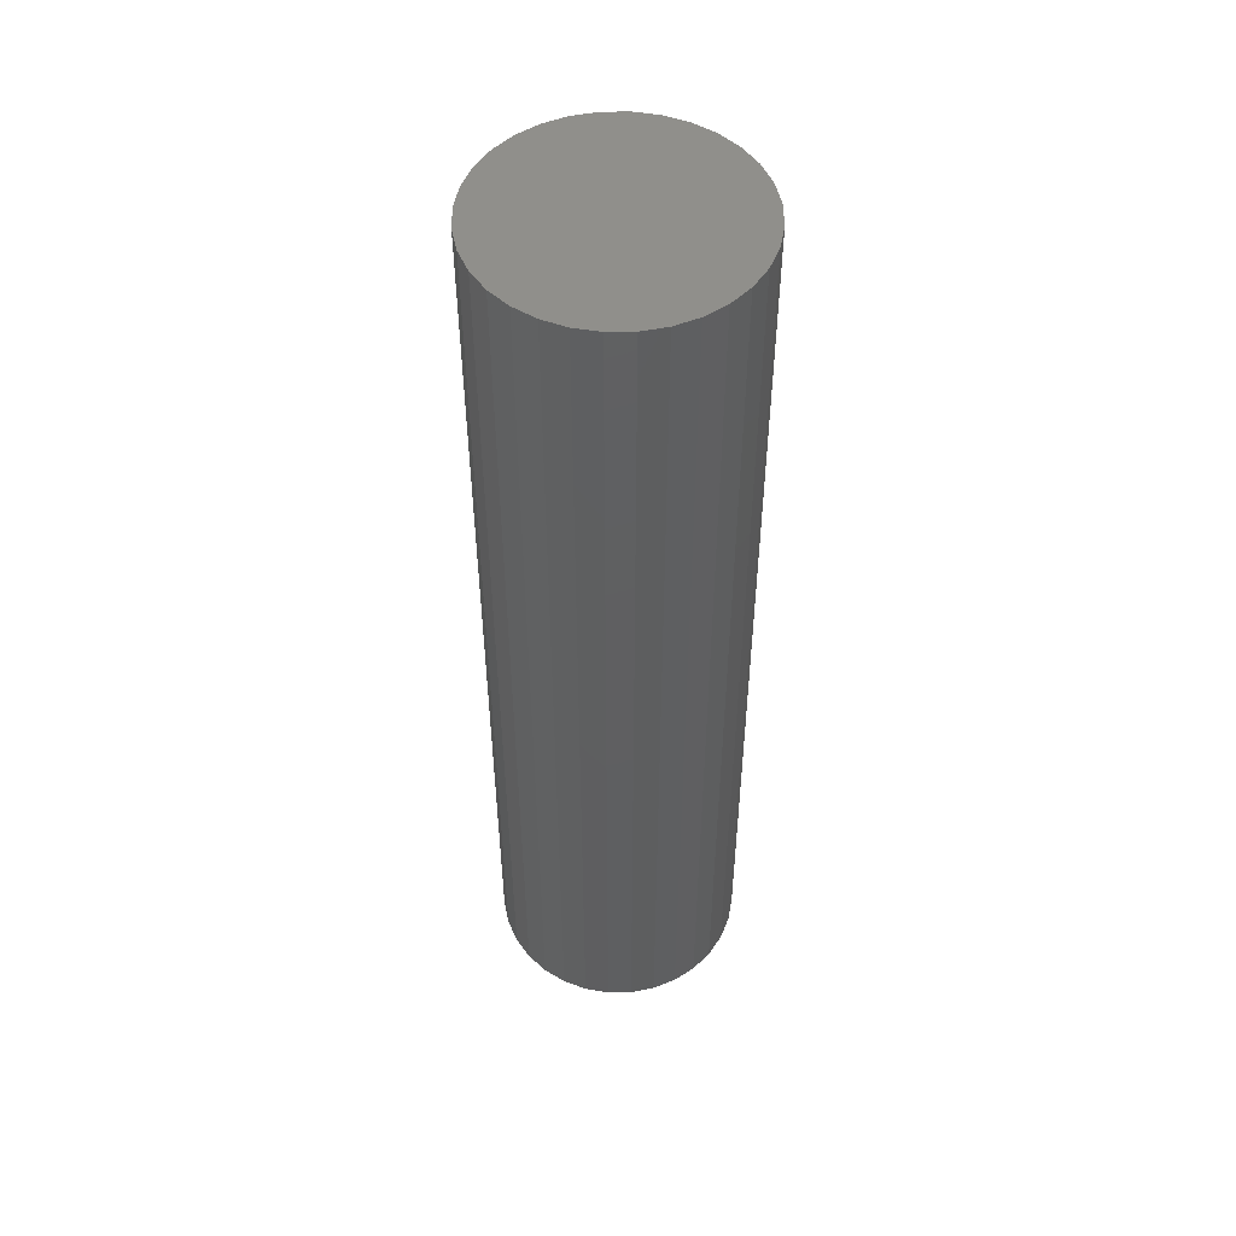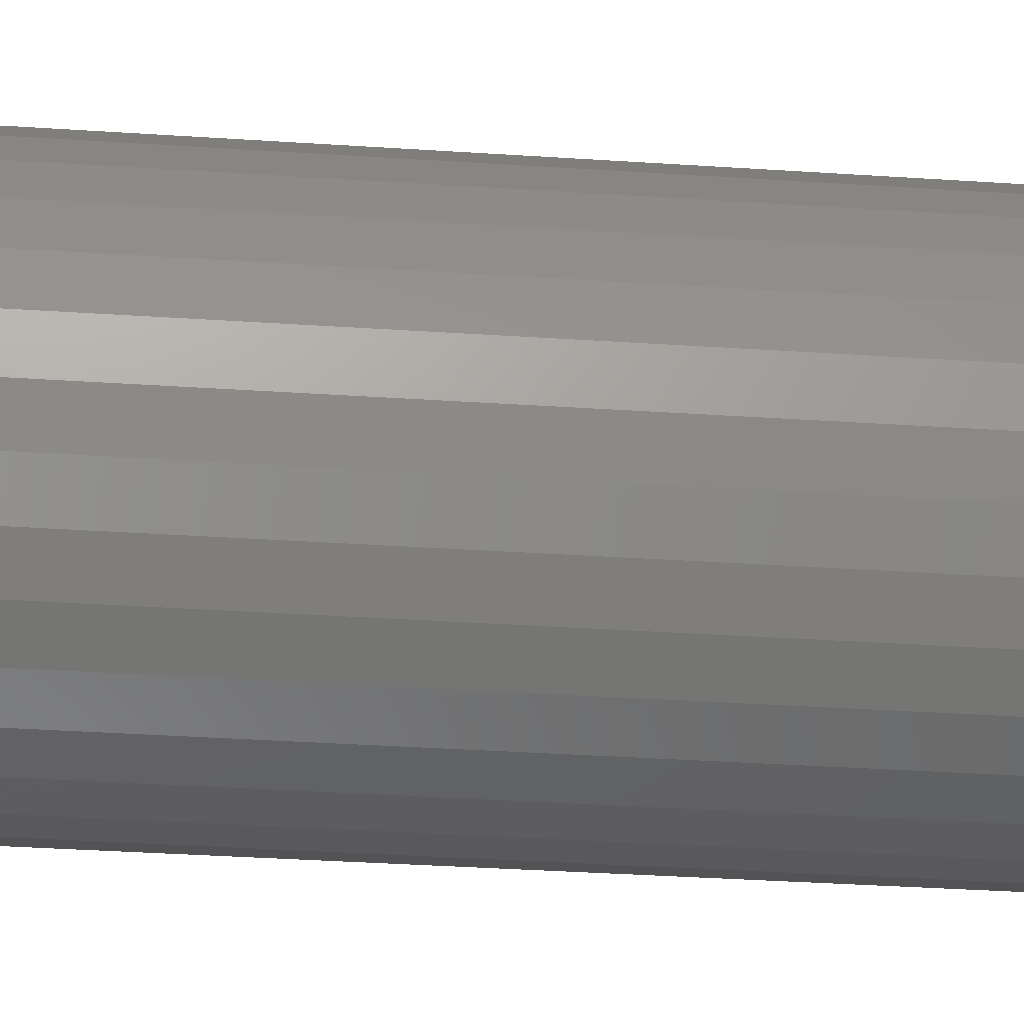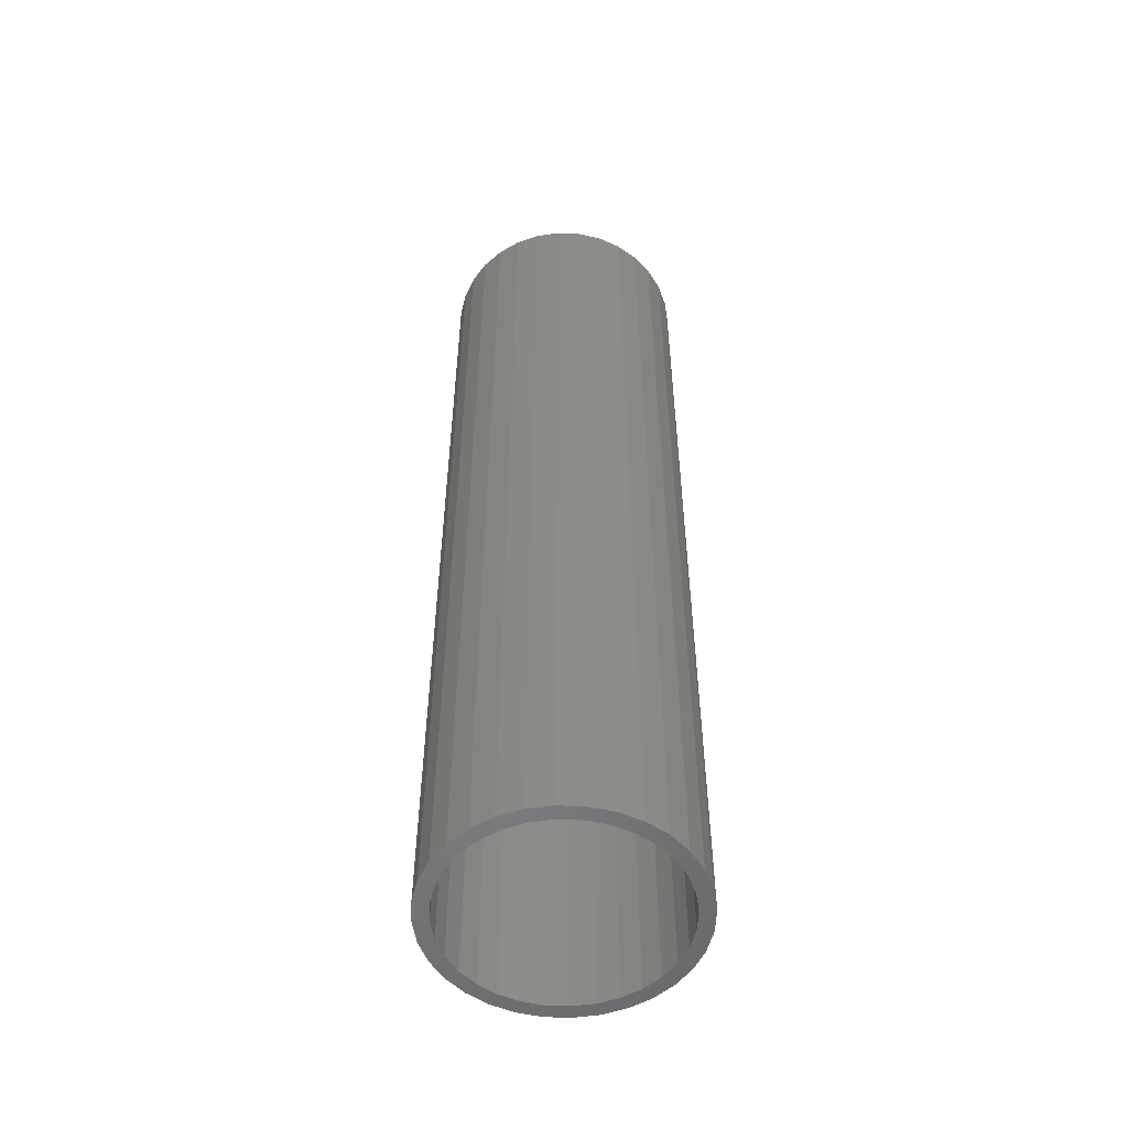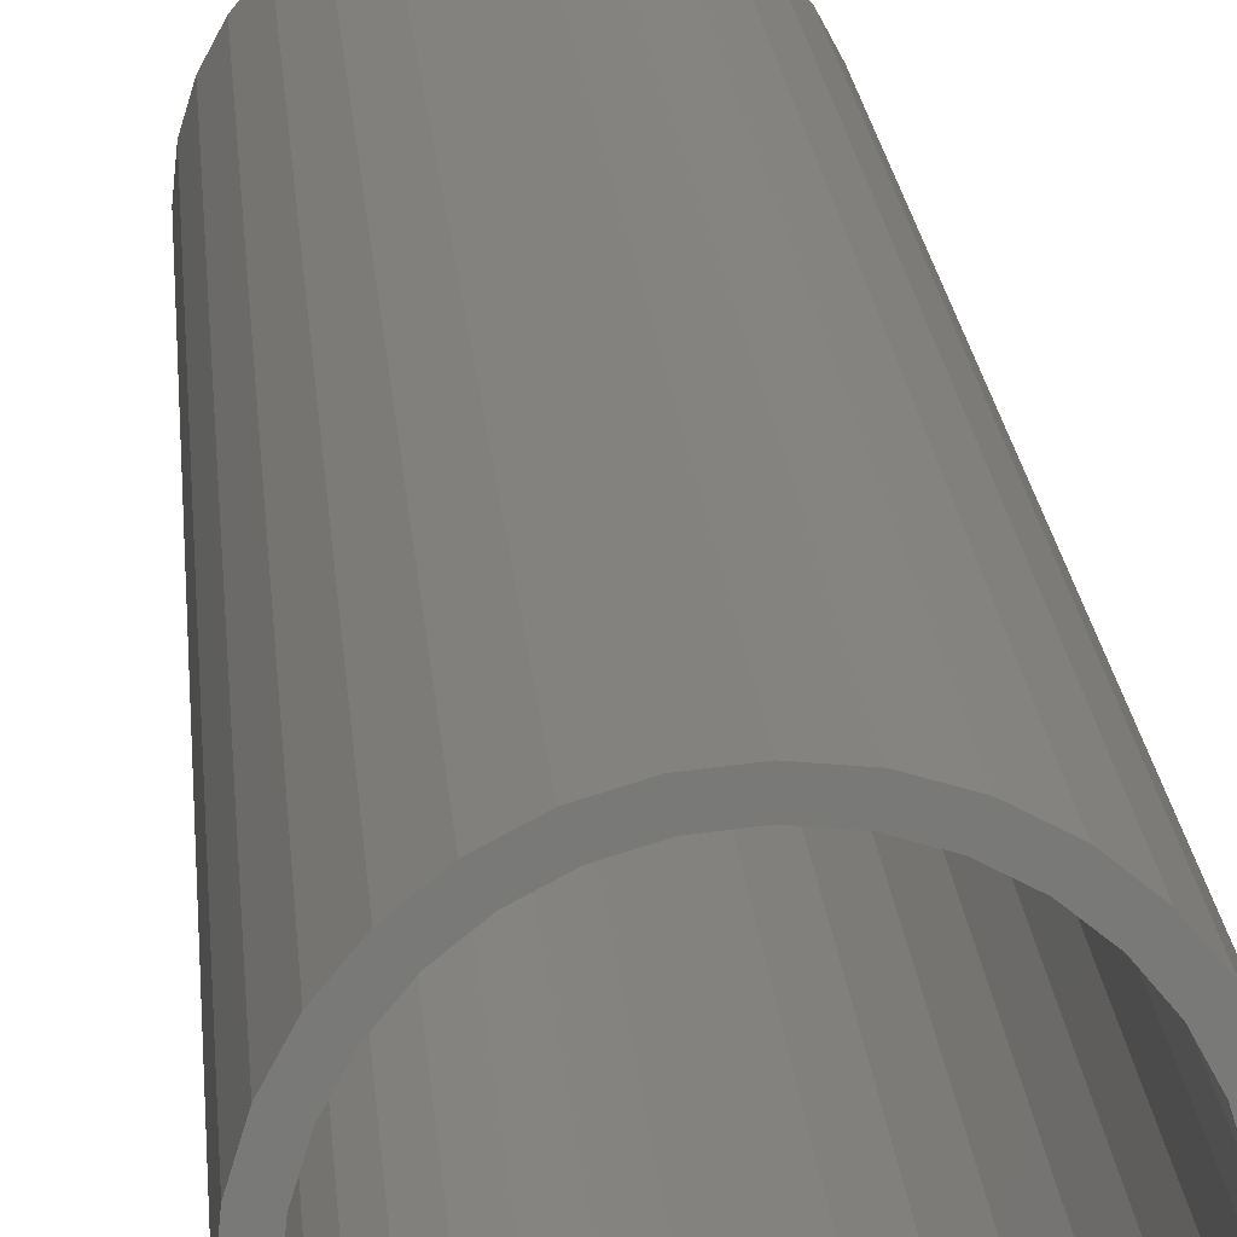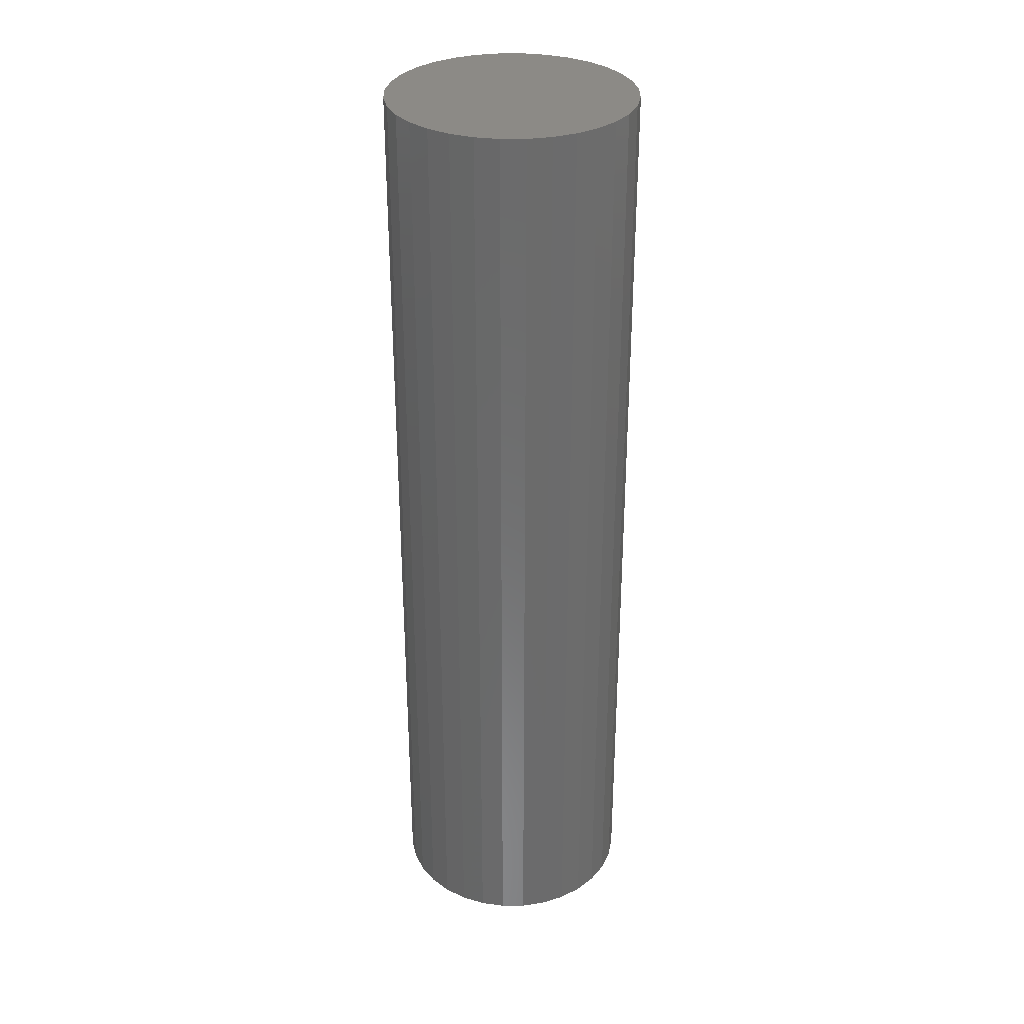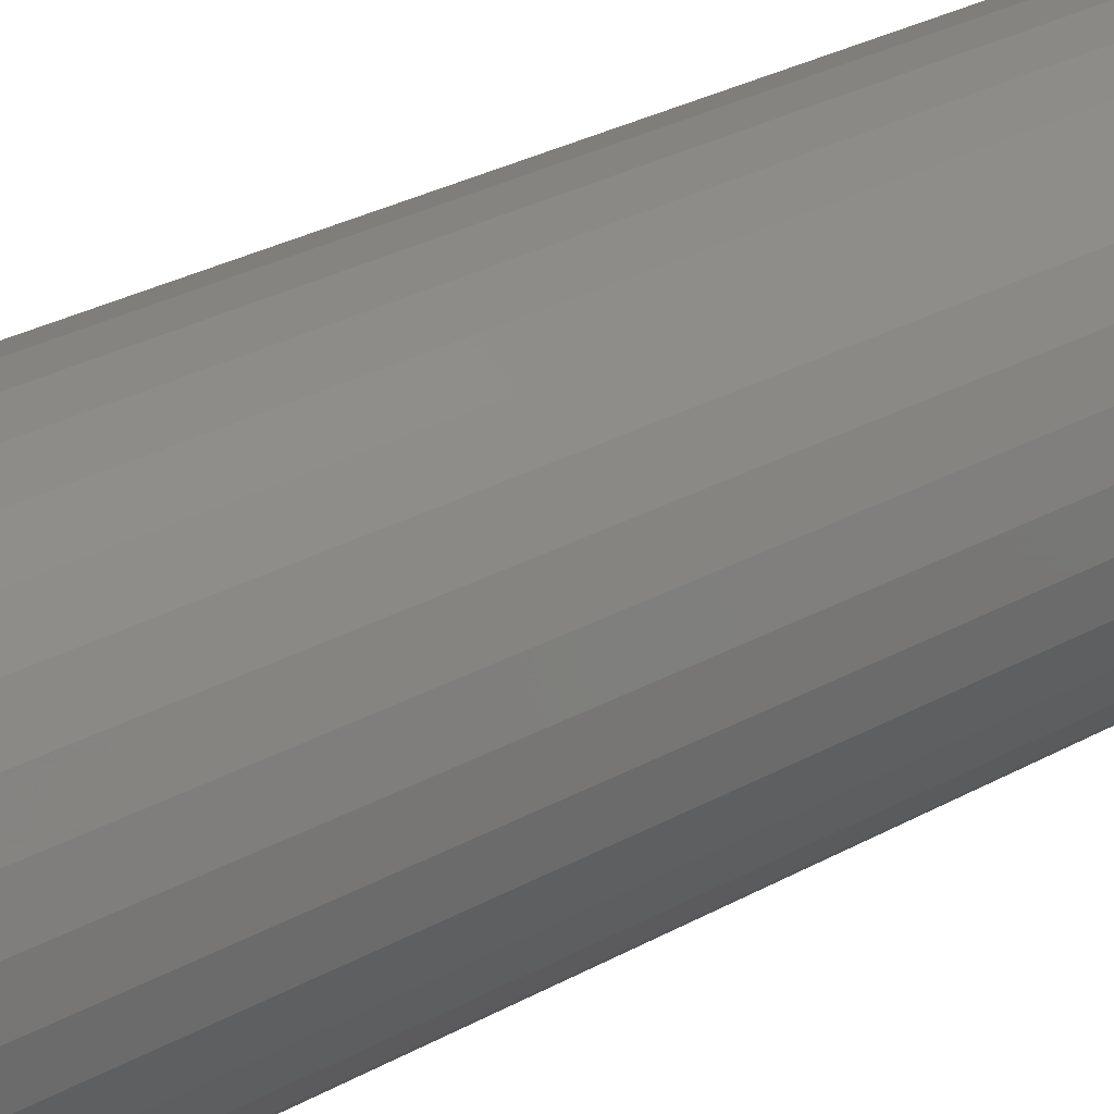
<metadata>
{"format":"stl","ext":"stl","renderer":"f3d","projection":"perspective","resolution":1024,"background":"white","views":[{"elev":51.2,"azim":94.8,"up":"+Y"},{"elev":-27.6,"azim":83.7,"up":"+Z"},{"elev":-53.2,"azim":-176.9,"up":"+Y"},{"elev":18.2,"azim":-4.1,"up":"+Z"},{"elev":32.2,"azim":-39.9,"up":"+Y"},{"elev":24.8,"azim":46.1,"up":"+Z"}]}
</metadata>
<code>
# stl→obj: 128 verts, 252 faces
v 0.001891 -0.75 0.1738
v 0.001891 -0.75 0.1972
v -0.03658 -0.75 0.1934
v -0.07358 -0.75 0.1822
v -0.03201 -0.75 0.1704
v -0.1077 -0.75 0.164
v -0.06461 -0.75 0.1605
v -0.09465 -0.75 0.1445
v -0.1376 -0.75 0.1394
v -0.1077 -0.75 -0.164
v -0.06461 -0.75 -0.1605
v -0.09465 -0.75 -0.1445
v -0.03201 -0.75 -0.1704
v -0.07358 -0.75 -0.1822
v 0.001891 -0.75 -0.1738
v -0.03658 -0.75 -0.1934
v 0.001891 -0.75 -0.1972
v 0.04036 -0.75 0.1934
v 0.07736 -0.75 0.1822
v 0.03579 -0.75 0.1704
v 0.1115 -0.75 0.164
v 0.06839 -0.75 0.1605
v 0.09843 -0.75 0.1445
v 0.1115 -0.75 -0.164
v 0.1413 -0.75 -0.1394
v 0.09843 -0.75 -0.1445
v 0.06839 -0.75 -0.1605
v 0.03579 -0.75 -0.1704
v 0.07736 -0.75 -0.1822
v 0.04036 -0.75 -0.1934
v -0.1376 -0.75 -0.1394
v -0.121 -0.75 -0.1229
v -0.1621 -0.75 -0.1096
v -0.1426 -0.75 -0.09654
v -0.1803 -0.75 -0.07547
v -0.1586 -0.75 -0.0665
v -0.1915 -0.75 -0.03847
v -0.1685 -0.75 -0.0339
v -0.1953 -0.75 -6.247e-17
v -0.1719 -0.75 2.08e-17
v -0.1915 -0.75 0.03847
v -0.1685 -0.75 0.0339
v -0.1803 -0.75 0.07547
v -0.1586 -0.75 0.0665
v -0.1621 -0.75 0.1096
v -0.1426 -0.75 0.09654
v -0.121 -0.75 0.1229
v 0.1413 -0.75 0.1394
v 0.1248 -0.75 0.1229
v 0.1659 -0.75 0.1096
v 0.1464 -0.75 0.09654
v 0.1841 -0.75 0.07547
v 0.1624 -0.75 0.0665
v 0.1953 -0.75 0.03847
v 0.1723 -0.75 0.0339
v 0.1991 -0.75 -2.319e-17
v 0.1757 -0.75 -2.176e-17
v 0.1953 -0.75 -0.03847
v 0.1723 -0.75 -0.0339
v 0.1841 -0.75 -0.07547
v 0.1624 -0.75 -0.0665
v 0.1659 -0.75 -0.1096
v 0.1464 -0.75 -0.09654
v 0.1248 -0.75 -0.1229
v 0.001891 0.7422 0.1738
v -0.03201 0.7422 0.1704
v -0.06461 0.7422 0.1605
v -0.09465 0.7422 0.1445
v -0.121 0.7422 0.1229
v -0.1426 0.7422 0.09654
v -0.1586 0.7422 0.0665
v -0.1685 0.7422 0.0339
v -0.1719 0.7422 2.08e-17
v 0.03579 0.7422 0.1704
v 0.06839 0.7422 0.1605
v 0.09843 0.7422 0.1445
v 0.1248 0.7422 0.1229
v 0.1464 0.7422 0.09654
v 0.1624 0.7422 0.0665
v 0.1723 0.7422 0.0339
v 0.1757 0.7422 -6.432e-17
v 0.001891 0.7422 -0.1738
v 0.03579 0.7422 -0.1704
v 0.06839 0.7422 -0.1605
v 0.09843 0.7422 -0.1445
v 0.1248 0.7422 -0.1229
v 0.1464 0.7422 -0.09654
v 0.1624 0.7422 -0.0665
v 0.1723 0.7422 -0.0339
v -0.03201 0.7422 -0.1704
v -0.06461 0.7422 -0.1605
v -0.09465 0.7422 -0.1445
v -0.121 0.7422 -0.1229
v -0.1426 0.7422 -0.09654
v -0.1586 0.7422 -0.0665
v -0.1685 0.7422 -0.0339
v -0.1953 0.7656 -6.247e-17
v -0.1915 0.7656 0.03847
v -0.1803 0.7656 0.07547
v -0.1621 0.7656 0.1096
v -0.1376 0.7656 0.1394
v -0.1077 0.7656 0.164
v -0.07358 0.7656 0.1822
v -0.03658 0.7656 0.1934
v 0.001891 0.7656 0.1972
v 0.04036 0.7656 0.1934
v 0.07736 0.7656 0.1822
v 0.1115 0.7656 0.164
v 0.1413 0.7656 0.1394
v 0.1659 0.7656 0.1096
v 0.1841 0.7656 0.07547
v 0.1953 0.7656 0.03847
v 0.1991 0.7656 1.037e-16
v 0.1953 0.7656 -0.03847
v 0.1841 0.7656 -0.07547
v 0.1659 0.7656 -0.1096
v 0.1413 0.7656 -0.1394
v 0.1115 0.7656 -0.164
v 0.07736 0.7656 -0.1822
v 0.04036 0.7656 -0.1934
v 0.001891 0.7656 -0.1972
v -0.03658 0.7656 -0.1934
v -0.07358 0.7656 -0.1822
v -0.1077 0.7656 -0.164
v -0.1376 0.7656 -0.1394
v -0.1621 0.7656 -0.1096
v -0.1803 0.7656 -0.07547
v -0.1915 0.7656 -0.03847
f 1 2 3
f 1 3 4
f 5 1 4
f 4 6 5
f 5 6 7
f 8 7 6
f 6 9 8
f 10 11 12
f 13 11 10
f 10 14 13
f 14 15 13
f 15 14 16
f 15 16 17
f 18 2 1
f 1 19 18
f 19 1 20
f 19 20 21
f 20 22 21
f 21 22 23
f 24 25 26
f 24 26 27
f 24 27 28
f 24 28 29
f 29 28 15
f 30 29 15
f 15 17 30
f 10 12 31
f 31 12 32
f 31 32 33
f 33 32 34
f 33 34 35
f 35 34 36
f 35 36 37
f 37 36 38
f 37 38 39
f 39 38 40
f 39 40 41
f 41 40 42
f 41 42 43
f 43 42 44
f 43 44 45
f 45 44 46
f 45 46 9
f 9 46 47
f 9 47 8
f 21 23 48
f 48 23 49
f 48 49 50
f 50 49 51
f 50 51 52
f 52 51 53
f 52 53 54
f 54 53 55
f 54 55 56
f 56 55 57
f 56 57 58
f 58 57 59
f 58 59 60
f 60 59 61
f 60 61 62
f 62 61 63
f 62 63 25
f 25 63 64
f 25 64 26
f 65 5 66
f 66 5 7
f 66 7 67
f 67 7 8
f 67 8 68
f 68 8 47
f 68 47 69
f 69 47 46
f 69 46 70
f 70 46 44
f 70 44 71
f 71 44 42
f 71 42 72
f 72 42 40
f 72 40 73
f 5 65 1
f 1 65 74
f 1 74 20
f 20 74 75
f 20 75 22
f 22 75 76
f 22 76 23
f 23 76 77
f 23 77 49
f 49 77 78
f 49 78 51
f 51 78 79
f 51 79 53
f 53 79 80
f 53 80 55
f 55 80 81
f 55 81 57
f 82 28 83
f 83 28 27
f 83 27 84
f 84 27 26
f 84 26 85
f 85 26 64
f 85 64 86
f 86 64 63
f 86 63 87
f 87 63 61
f 87 61 88
f 88 61 59
f 88 59 89
f 89 59 57
f 89 57 81
f 28 82 15
f 15 82 90
f 15 90 13
f 13 90 91
f 13 91 11
f 11 91 92
f 11 92 12
f 12 92 93
f 12 93 32
f 32 93 94
f 32 94 34
f 34 94 95
f 34 95 36
f 36 95 96
f 36 96 38
f 38 96 73
f 38 73 40
f 97 39 98
f 98 39 41
f 98 41 99
f 99 41 43
f 99 43 100
f 100 43 45
f 100 45 101
f 101 45 9
f 101 9 102
f 102 9 6
f 102 6 103
f 103 6 4
f 103 4 104
f 104 4 3
f 104 3 105
f 105 3 2
f 105 2 106
f 106 2 18
f 106 18 107
f 107 18 19
f 107 19 108
f 108 19 21
f 108 21 109
f 109 21 48
f 109 48 110
f 110 48 50
f 110 50 111
f 111 50 52
f 111 52 112
f 112 52 54
f 112 54 113
f 113 54 56
f 113 56 114
f 114 56 58
f 114 58 115
f 115 58 60
f 115 60 116
f 116 60 62
f 116 62 117
f 117 62 25
f 117 25 118
f 118 25 24
f 118 24 119
f 119 24 29
f 119 29 120
f 120 29 30
f 120 30 121
f 121 30 17
f 121 17 122
f 122 17 16
f 122 16 123
f 123 16 14
f 123 14 124
f 124 14 10
f 124 10 125
f 125 10 31
f 125 31 126
f 126 31 33
f 126 33 127
f 127 33 35
f 127 35 128
f 128 35 37
f 128 37 97
f 97 37 39
f 105 106 104
f 103 104 106
f 107 103 106
f 120 122 119
f 121 122 120
f 122 123 119
f 119 123 124
f 119 124 118
f 118 124 125
f 118 125 117
f 117 125 126
f 117 126 116
f 116 126 127
f 116 127 115
f 115 127 128
f 115 128 114
f 114 128 97
f 114 97 113
f 113 97 98
f 113 98 112
f 112 98 99
f 112 99 111
f 111 99 100
f 111 100 110
f 110 100 101
f 110 101 109
f 109 101 102
f 109 102 108
f 108 102 103
f 108 103 107
f 66 74 65
f 74 66 67
f 74 67 75
f 84 90 83
f 83 90 82
f 75 67 76
f 76 67 68
f 76 68 77
f 77 68 69
f 77 69 78
f 78 69 70
f 78 70 79
f 79 70 71
f 79 71 80
f 80 71 72
f 80 72 81
f 81 72 73
f 81 73 89
f 89 73 96
f 89 96 88
f 88 96 95
f 88 95 87
f 87 95 94
f 87 94 86
f 86 94 93
f 86 93 85
f 85 93 92
f 85 92 84
f 84 92 91
f 84 91 90

</code>
